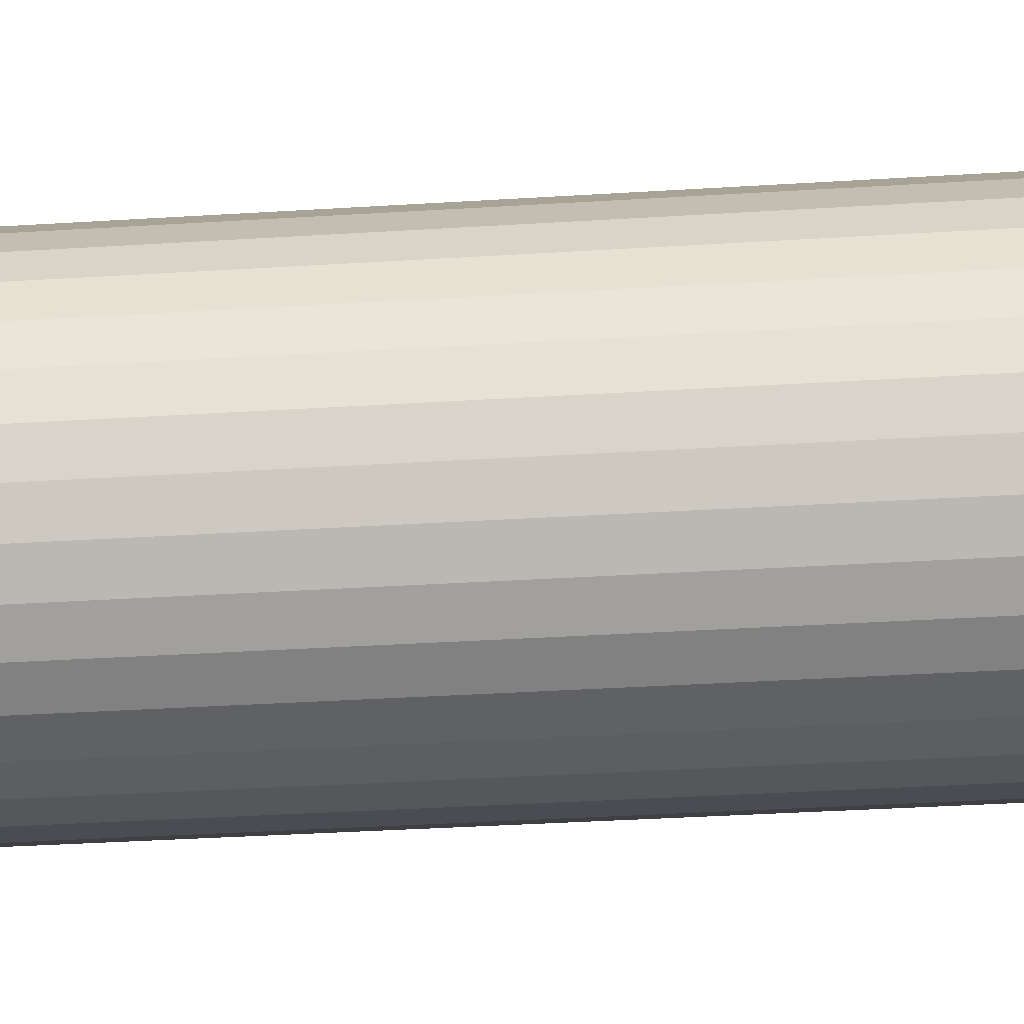
<metadata>
{"format":"obj","ext":"obj","renderer":"f3d","projection":"perspective","resolution":1024,"background":"white","views":[{"elev":-54.9,"azim":-86.6,"up":"+Y"}]}
</metadata>
<code>
o Cylinder
v 0 0.06435 -0.9419
v 0 0.08046 9.276
v 0.01255 0.06311 -0.9419
v 0.0157 0.07891 9.276
v 0.02462 0.05945 -0.9419
v 0.03079 0.07433 9.276
v 0.03575 0.0535 -0.9419
v 0.0447 0.0669 9.276
v 0.0455 0.0455 -0.9419
v 0.05689 0.05689 9.276
v 0.0535 0.03575 -0.9419
v 0.0669 0.0447 9.276
v 0.05945 0.02462 -0.9419
v 0.07433 0.03079 9.276
v 0.06311 0.01255 -0.9419
v 0.07891 0.0157 9.276
v 0.06435 -0 -0.9419
v 0.08046 -0 9.276
v 0.06311 -0.01255 -0.9419
v 0.07891 -0.0157 9.276
v 0.05945 -0.02462 -0.9419
v 0.07433 -0.03079 9.276
v 0.0535 -0.03575 -0.9419
v 0.0669 -0.0447 9.276
v 0.0455 -0.0455 -0.9419
v 0.05689 -0.05689 9.276
v 0.03575 -0.0535 -0.9419
v 0.0447 -0.0669 9.276
v 0.02462 -0.05945 -0.9419
v 0.03079 -0.07433 9.276
v 0.01255 -0.06311 -0.9419
v 0.0157 -0.07891 9.276
v 0 -0.06435 -0.9419
v 0 -0.08046 9.276
v -0.01255 -0.06311 -0.9419
v -0.0157 -0.07891 9.276
v -0.02462 -0.05945 -0.9419
v -0.03079 -0.07433 9.276
v -0.03575 -0.0535 -0.9419
v -0.0447 -0.0669 9.276
v -0.0455 -0.0455 -0.9419
v -0.05689 -0.05689 9.276
v -0.0535 -0.03575 -0.9419
v -0.0669 -0.0447 9.276
v -0.05945 -0.02462 -0.9419
v -0.07433 -0.03079 9.276
v -0.06311 -0.01255 -0.9419
v -0.07891 -0.0157 9.276
v -0.06435 0 -0.9419
v -0.08046 -0 9.276
v -0.06311 0.01255 -0.9419
v -0.07891 0.0157 9.276
v -0.05945 0.02462 -0.9419
v -0.07433 0.03079 9.276
v -0.0535 0.03575 -0.9419
v -0.0669 0.0447 9.276
v -0.0455 0.0455 -0.9419
v -0.05689 0.05689 9.276
v -0.03575 0.0535 -0.9419
v -0.0447 0.0669 9.276
v -0.02462 0.05945 -0.9419
v -0.03079 0.07433 9.276
v -0.01255 0.06311 -0.9419
v -0.0157 0.07891 9.276
v 0 0.125 7.076
v 0.02439 0.1226 7.076
v 0.04784 0.1155 7.076
v 0.06945 0.1039 7.076
v 0.08839 0.08839 7.076
v 0.1039 0.06945 7.076
v 0.1155 0.04784 7.076
v 0.1226 0.02439 7.076
v 0.125 -0 7.076
v 0.1226 -0.02439 7.076
v 0.1155 -0.04784 7.076
v 0.1039 -0.06945 7.076
v 0.08839 -0.08839 7.076
v 0.06945 -0.1039 7.076
v 0.04784 -0.1155 7.076
v 0.02439 -0.1226 7.076
v 0 -0.125 7.076
v -0.02439 -0.1226 7.076
v -0.04784 -0.1155 7.076
v -0.06945 -0.1039 7.076
v -0.08839 -0.08839 7.076
v -0.1039 -0.06945 7.076
v -0.1155 -0.04784 7.076
v -0.1226 -0.02439 7.076
v -0.125 -0 7.076
v -0.1226 0.02439 7.076
v -0.1155 0.04784 7.076
v -0.1039 0.06945 7.076
v -0.08839 0.08839 7.076
v -0.06945 0.1039 7.076
v -0.04784 0.1155 7.076
v -0.02439 0.1226 7.076
v 0 0.125 9.071
v 0.02439 0.1226 9.071
v 0.04784 0.1155 9.071
v 0.06945 0.1039 9.071
v 0.08839 0.08839 9.071
v 0.1039 0.06945 9.071
v 0.1155 0.04784 9.071
v 0.1226 0.02439 9.071
v 0.125 -0 9.071
v 0.1226 -0.02439 9.071
v 0.1155 -0.04784 9.071
v 0.1039 -0.06945 9.071
v 0.08839 -0.08839 9.071
v 0.06945 -0.1039 9.071
v 0.04784 -0.1155 9.071
v 0.02439 -0.1226 9.071
v 0 -0.125 9.071
v -0.02439 -0.1226 9.071
v -0.04784 -0.1155 9.071
v -0.06945 -0.1039 9.071
v -0.08839 -0.08839 9.071
v -0.1039 -0.06945 9.071
v -0.1155 -0.04784 9.071
v -0.1226 -0.02439 9.071
v -0.125 -0 9.071
v -0.1226 0.02439 9.071
v -0.1155 0.04784 9.071
v -0.1039 0.06945 9.071
v -0.08839 0.08839 9.071
v -0.06945 0.1039 9.071
v -0.04784 0.1155 9.071
v -0.02439 0.1226 9.071
v 0 0.1166 9.184
v 0.02275 0.1143 9.184
v 0.04462 0.1077 9.184
v 0.06477 0.09694 9.184
v 0.08244 0.08244 9.184
v 0.09694 0.06477 9.184
v 0.1077 0.04462 9.184
v 0.1143 0.02275 9.184
v 0.1166 -0 9.184
v 0.1143 -0.02275 9.184
v 0.1077 -0.04462 9.184
v 0.09694 -0.06477 9.184
v 0.08244 -0.08244 9.184
v 0.06477 -0.09694 9.184
v 0.04462 -0.1077 9.184
v 0.02275 -0.1143 9.184
v 0 -0.1166 9.184
v -0.02275 -0.1143 9.184
v -0.04462 -0.1077 9.184
v -0.06477 -0.09694 9.184
v -0.08244 -0.08244 9.184
v -0.09694 -0.06477 9.184
v -0.1077 -0.04462 9.184
v -0.1143 -0.02275 9.184
v -0.1166 -0 9.184
v -0.1143 0.02275 9.184
v -0.1077 0.04462 9.184
v -0.09694 0.06477 9.184
v -0.08244 0.08244 9.184
v -0.06477 0.09694 9.184
v -0.04462 0.1077 9.184
v -0.02275 0.1143 9.184
v 0.01641 0.08251 -0.8749
v 0.03219 0.07772 -0.8749
v 0.04674 0.06995 -0.8749
v 0.05949 0.05949 -0.8749
v 0.06995 0.04674 -0.8749
v 0.07772 0.03219 -0.8749
v 0.08251 0.01641 -0.8749
v 0.08412 -0 -0.8749
v 0.08251 -0.01641 -0.8749
v 0.07772 -0.03219 -0.8749
v 0.06995 -0.04674 -0.8749
v 0.05949 -0.05949 -0.8749
v 0.04674 -0.06995 -0.8749
v 0.03219 -0.07772 -0.8749
v 0.01641 -0.08251 -0.8749
v 0 -0.08412 -0.8749
v -0.01641 -0.08251 -0.8749
v -0.03219 -0.07772 -0.8749
v -0.04674 -0.06995 -0.8749
v -0.05949 -0.05949 -0.8749
v -0.06995 -0.04674 -0.8749
v -0.07772 -0.03219 -0.8749
v -0.08251 -0.01641 -0.8749
v -0.08412 0 -0.8749
v -0.08251 0.01641 -0.8749
v -0.07772 0.03219 -0.8749
v -0.06995 0.04674 -0.8749
v -0.05949 0.05949 -0.8749
v -0.04674 0.06995 -0.8749
v -0.03219 0.07772 -0.8749
v -0.01641 0.08251 -0.8749
v 0 0.08412 -0.8749
v 0 0.04239 -0.9691
v 0.008269 0.04157 -0.9691
v 0.01622 0.03916 -0.9691
v 0.02355 0.03524 -0.9691
v 0.02997 0.02997 -0.9691
v 0.03524 0.02355 -0.9691
v 0.03916 0.01622 -0.9691
v 0.04157 0.008269 -0.9691
v 0.04239 0 -0.9691
v 0.04157 -0.008269 -0.9691
v 0.03916 -0.01622 -0.9691
v 0.03524 -0.02355 -0.9691
v 0.02997 -0.02997 -0.9691
v 0.02355 -0.03524 -0.9691
v 0.01622 -0.03916 -0.9691
v 0.008269 -0.04157 -0.9691
v 0 -0.04239 -0.9691
v -0.008269 -0.04157 -0.9691
v -0.01622 -0.03916 -0.9691
v -0.02355 -0.03524 -0.9691
v -0.02997 -0.02997 -0.9691
v -0.03524 -0.02355 -0.9691
v -0.03916 -0.01622 -0.9691
v -0.04157 -0.008269 -0.9691
v -0.04239 0 -0.9691
v -0.04157 0.008269 -0.9691
v -0.03916 0.01622 -0.9691
v -0.03524 0.02355 -0.9691
v -0.02997 0.02997 -0.9691
v -0.02355 0.03524 -0.9691
v -0.01622 0.03916 -0.9691
v -0.008269 0.04157 -0.9691
f 129 2 4 130
f 130 4 6 131
f 131 6 8 132
f 132 8 10 133
f 133 10 12 134
f 134 12 14 135
f 135 14 16 136
f 136 16 18 137
f 137 18 20 138
f 138 20 22 139
f 139 22 24 140
f 140 24 26 141
f 141 26 28 142
f 142 28 30 143
f 143 30 32 144
f 144 32 34 145
f 145 34 36 146
f 146 36 38 147
f 147 38 40 148
f 148 40 42 149
f 149 42 44 150
f 150 44 46 151
f 151 46 48 152
f 152 48 50 153
f 153 50 52 154
f 154 52 54 155
f 155 54 56 156
f 156 56 58 157
f 157 58 60 158
f 158 60 62 159
f 4 2 64 62 60 58 56 54 52 50 48 46 44 42 40 38 36 34 32 30 28 26 24 22 20 18 16 14 12 10 8 6
f 159 62 64 160
f 160 64 2 129
f 31 33 209 208
f 191 96 65 192
f 190 95 96 191
f 189 94 95 190
f 188 93 94 189
f 187 92 93 188
f 186 91 92 187
f 185 90 91 186
f 184 89 90 185
f 183 88 89 184
f 182 87 88 183
f 181 86 87 182
f 180 85 86 181
f 179 84 85 180
f 178 83 84 179
f 177 82 83 178
f 176 81 82 177
f 175 80 81 176
f 174 79 80 175
f 173 78 79 174
f 172 77 78 173
f 171 76 77 172
f 170 75 76 171
f 169 74 75 170
f 168 73 74 169
f 167 72 73 168
f 166 71 72 167
f 165 70 71 166
f 164 69 70 165
f 163 68 69 164
f 162 67 68 163
f 161 66 67 162
f 192 65 66 161
f 96 128 97 65
f 95 127 128 96
f 94 126 127 95
f 93 125 126 94
f 92 124 125 93
f 91 123 124 92
f 90 122 123 91
f 89 121 122 90
f 88 120 121 89
f 87 119 120 88
f 86 118 119 87
f 85 117 118 86
f 84 116 117 85
f 83 115 116 84
f 82 114 115 83
f 81 113 114 82
f 80 112 113 81
f 79 111 112 80
f 78 110 111 79
f 77 109 110 78
f 76 108 109 77
f 75 107 108 76
f 74 106 107 75
f 73 105 106 74
f 72 104 105 73
f 71 103 104 72
f 70 102 103 71
f 69 101 102 70
f 68 100 101 69
f 67 99 100 68
f 66 98 99 67
f 65 97 98 66
f 128 160 129 97
f 127 159 160 128
f 126 158 159 127
f 125 157 158 126
f 124 156 157 125
f 123 155 156 124
f 122 154 155 123
f 121 153 154 122
f 120 152 153 121
f 119 151 152 120
f 118 150 151 119
f 117 149 150 118
f 116 148 149 117
f 115 147 148 116
f 114 146 147 115
f 113 145 146 114
f 112 144 145 113
f 111 143 144 112
f 110 142 143 111
f 109 141 142 110
f 108 140 141 109
f 107 139 140 108
f 106 138 139 107
f 105 137 138 106
f 104 136 137 105
f 103 135 136 104
f 102 134 135 103
f 101 133 134 102
f 100 132 133 101
f 99 131 132 100
f 98 130 131 99
f 97 129 130 98
f 1 192 161 3
f 3 161 162 5
f 5 162 163 7
f 7 163 164 9
f 9 164 165 11
f 11 165 166 13
f 13 166 167 15
f 15 167 168 17
f 17 168 169 19
f 19 169 170 21
f 21 170 171 23
f 23 171 172 25
f 25 172 173 27
f 27 173 174 29
f 29 174 175 31
f 31 175 176 33
f 33 176 177 35
f 35 177 178 37
f 37 178 179 39
f 39 179 180 41
f 41 180 181 43
f 43 181 182 45
f 45 182 183 47
f 47 183 184 49
f 49 184 185 51
f 51 185 186 53
f 53 186 187 55
f 55 187 188 57
f 57 188 189 59
f 59 189 190 61
f 61 190 191 63
f 63 191 192 1
f 193 194 195 196 197 198 199 200 201 202 203 204 205 206 207 208 209 210 211 212 213 214 215 216 217 218 219 220 221 222 223 224
f 49 51 218 217
f 5 7 196 195
f 23 25 205 204
f 41 43 214 213
f 59 61 223 222
f 15 17 201 200
f 33 35 210 209
f 51 53 219 218
f 7 9 197 196
f 25 27 206 205
f 43 45 215 214
f 61 63 224 223
f 17 19 202 201
f 35 37 211 210
f 53 55 220 219
f 9 11 198 197
f 27 29 207 206
f 1 3 194 193
f 45 47 216 215
f 63 1 193 224
f 19 21 203 202
f 37 39 212 211
f 55 57 221 220
f 11 13 199 198
f 29 31 208 207
f 47 49 217 216
f 3 5 195 194
f 21 23 204 203
f 39 41 213 212
f 57 59 222 221
f 13 15 200 199

</code>
